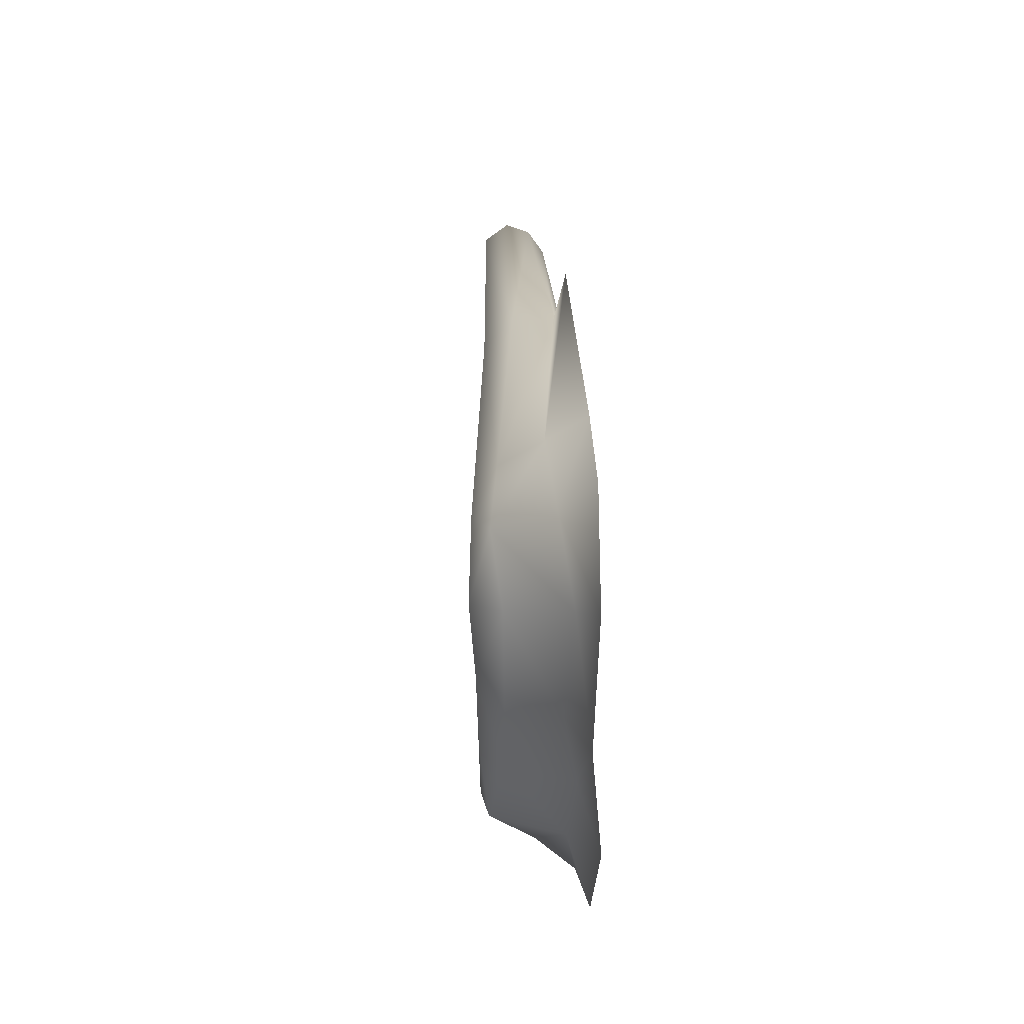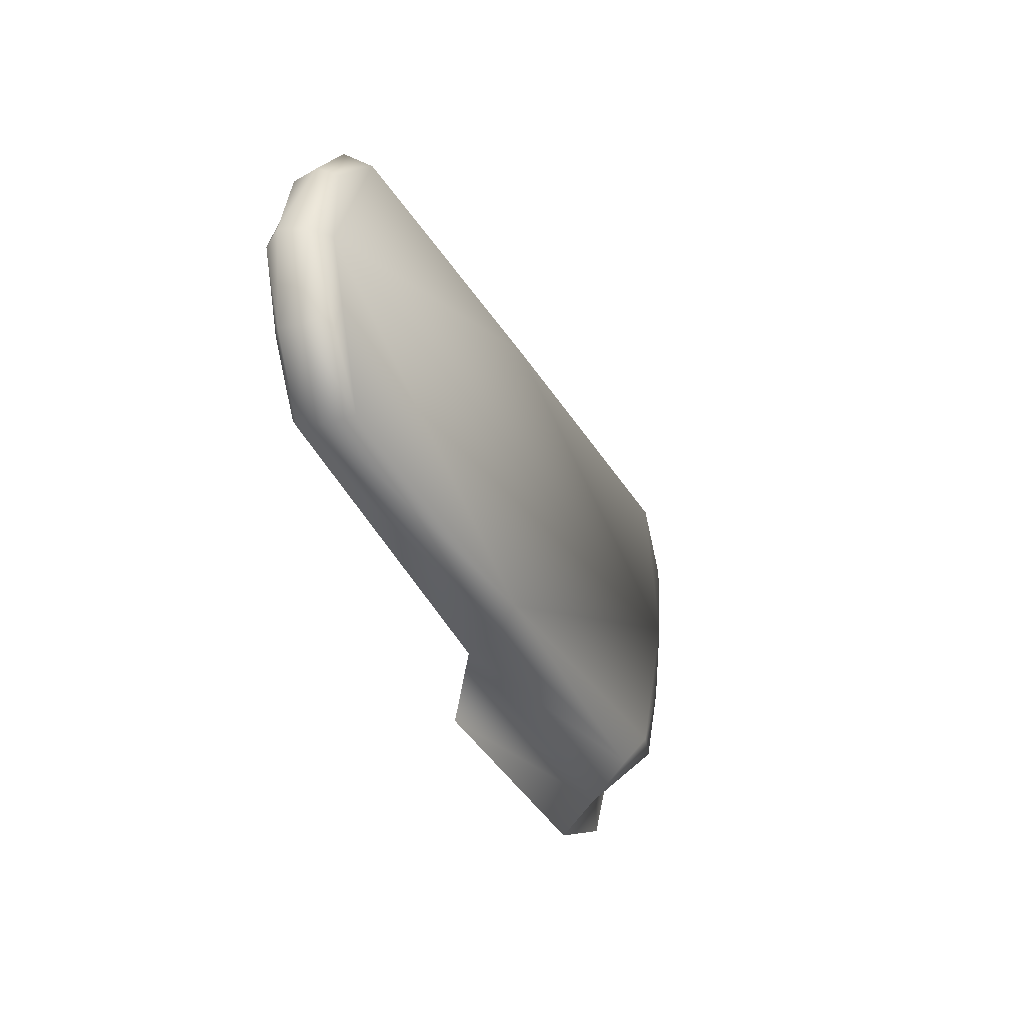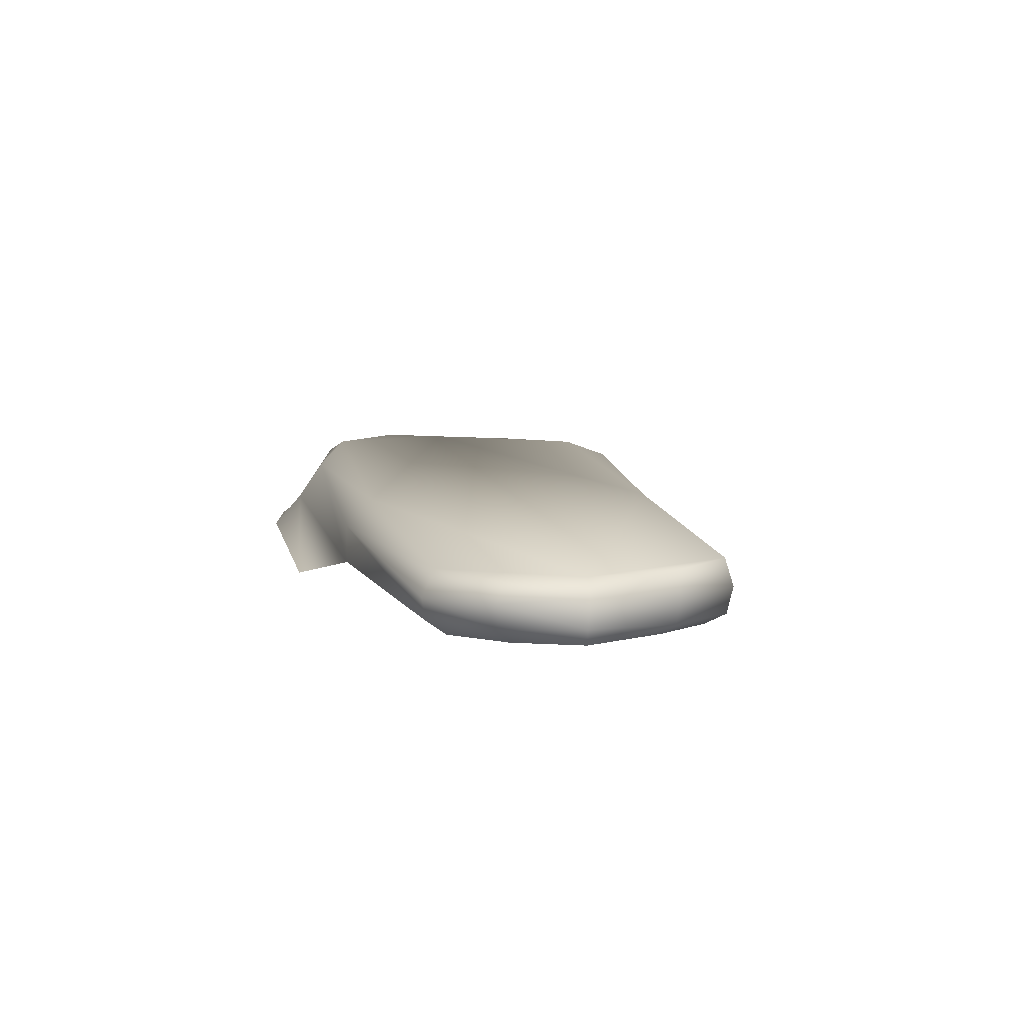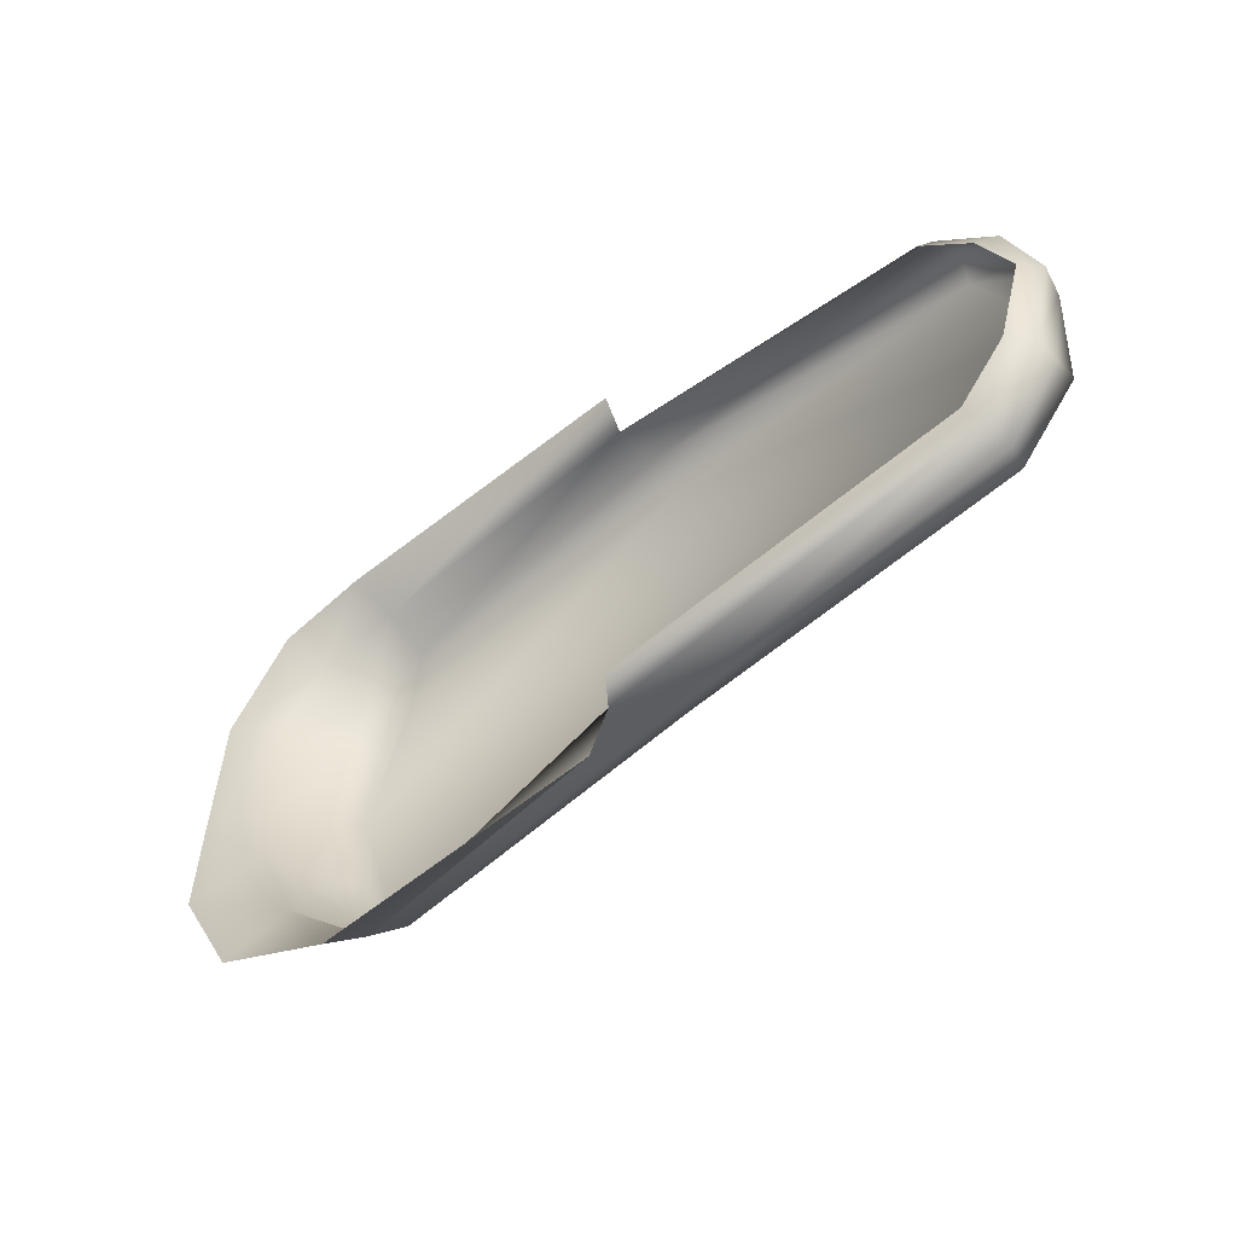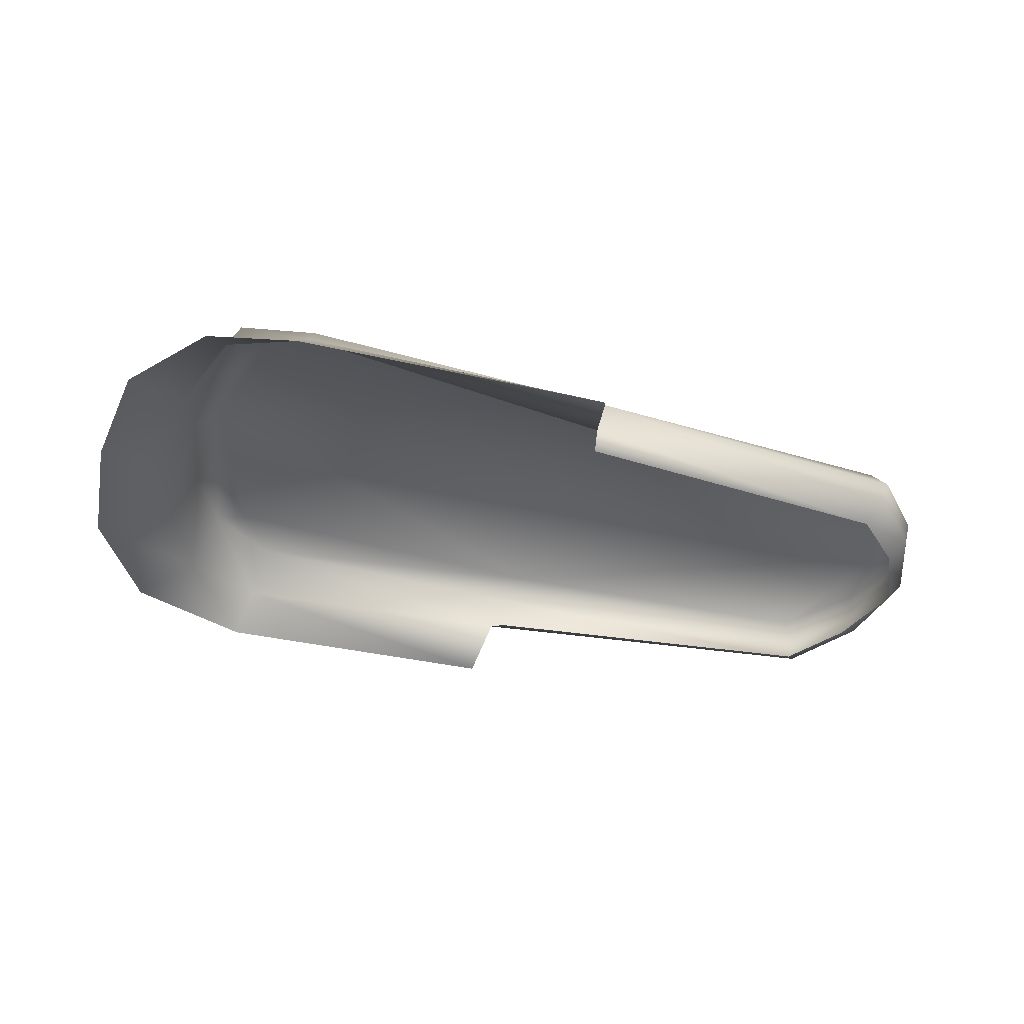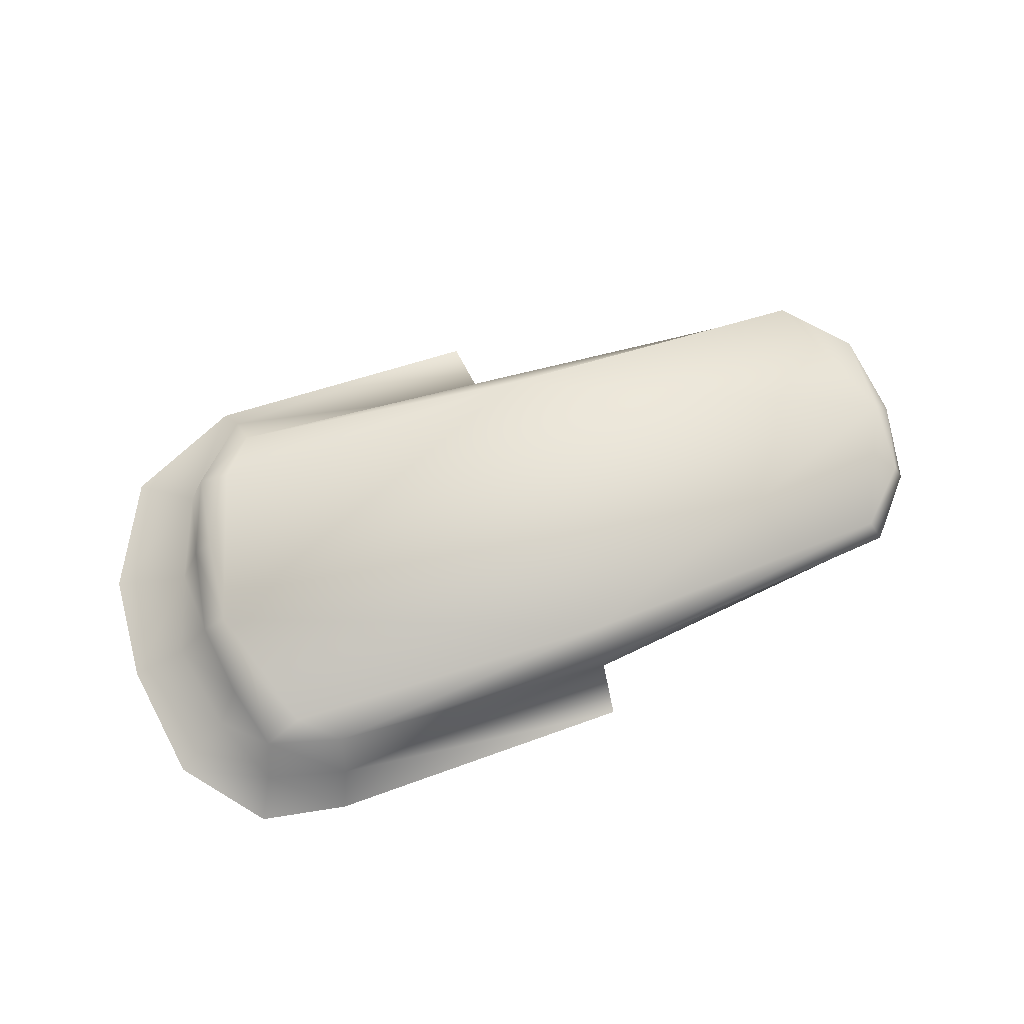
<metadata>
{"format":"obj","ext":"obj","renderer":"f3d","projection":"perspective","resolution":1024,"background":"white","views":[{"elev":27.7,"azim":-93.0,"up":"+Z"},{"elev":-30.4,"azim":111.4,"up":"+Z"},{"elev":8.9,"azim":77.1,"up":"+Y"},{"elev":-51.4,"azim":39.8,"up":"+Z"},{"elev":-41.7,"azim":-15.8,"up":"+Y"},{"elev":72.0,"azim":-20.6,"up":"+Y"}]}
</metadata>
<code>
v  0.0998 0.0694 -0.3668
v  -0.8474 0.1304 0.0105
v  1.018 0.0343 0.0365
v  0.8885 0.0387 -0.3176
v  0.8965 -0.0886 -0.3207
v  0.0209 -0.0762 -0.4266
v  0.0576 0.0163 -0.4148
v  0.9047 -0.0245 -0.3335
v  0.0394 -0.1099 -0.3697
v  0.866 -0.1163 -0.2798
v  -0.7182 0.1182 -0.3701
v  -0.8186 0.1215 -0.2006
v  0.0072 -0.1143 -0.5861
v  -0.6759 -0.0979 -0.6226
v  -0.6504 -0.0054 -0.5496
v  -0.6364 0.0853 -0.464
v  -0.9603 -0.1056 -0.5063
v  -0.8356 -0.0623 -0.4049
v  -0.7888 0.1029 -0.3829
v  -1.102 -0.1118 -0.2593
v  -0.9249 -0.0741 -0.1999
v  -0.8646 0.0724 -0.2051
v  -1.126 -0.0867 0.0085
v  -0.9919 -0.0409 0.0044
v  -0.9055 0.0747 0.0033
v  -0.9529 -0.0652 0.222
v  -1.089 -0.1008 0.2977
v  -0.8834 0.0757 0.1894
v  -0.8191 0.1427 0.1713
v  -0.9297 -0.1057 0.4967
v  -0.8777 -0.0328 0.4111
v  -0.8427 0.0985 0.3559
v  -0.7496 0.1335 0.3312
v  -0.7178 -0.1064 0.5407
v  -0.6832 -0.0192 0.4709
v  -0.664 0.0771 0.4066
v  0.0425 -0.1165 0.5529
v  0.0615 -0.0899 0.43
v  0.0672 0.0738 0.3631
v  0.0647 0.0076 0.4297
v  0.8427 -0.117 0.3133
v  0.8603 -0.0787 0.3643
v  0.0692 -0.1171 0.3833
v  0.8642 0.0369 0.3432
v  0.8887 -0.0218 0.3766
v  0.9602 -0.1144 0.1978
v  0.9988 -0.0779 0.2311
v  1.013 -0.0175 0.2369
v  0.9967 0.0269 0.2172
v  1.031 -0.113 0.0424
v  1.068 -0.0697 0.051
v  1.055 -0.0052 0.0421
v  0.9718 -0.1098 -0.142
v  1.02 -0.079 -0.1615
v  1.025 -0.0204 -0.1696
v  1.023 0.04 -0.1568
g LOD_sleepbag_1
f 1 2 3 4
f 5 6 7 8
f 9 6 5 10
f 8 7 1 4
f 2 1 11 12
f 13 14 15 6
f 16 11 1 7
f 6 15 16 7
f 14 17 18 15
f 11 16 19
f 15 18 19 16
f 20 21 18 17
f 19 22 12 11
f 18 21 22 19
f 23 24 21 20
f 25 22 21 24
f 22 25 2 12
f 26 24 23 27
f 28 25 24 26
f 28 29 2 25
f 27 30 31 26
f 32 33 29 28
f 26 31 32 28
f 34 35 31 30
f 35 36 32 31
f 33 32 36
f 35 34 37 38
f 33 39 2 29
f 39 33 36 40
f 38 40 36 35
f 41 42 38 43
f 3 2 39 44
f 40 45 44 39
f 40 38 42 45
f 41 46 47 42
f 48 49 44 45
f 47 48 45 42
f 3 44 49
f 46 50 51 47
f 52 3 49 48
f 51 52 48 47
f 50 53 54 51
f 52 51 54 55
f 52 55 56 3
f 56 4 3
f 55 8 4 56
f 5 8 55 54
f 53 10 5 54

</code>
